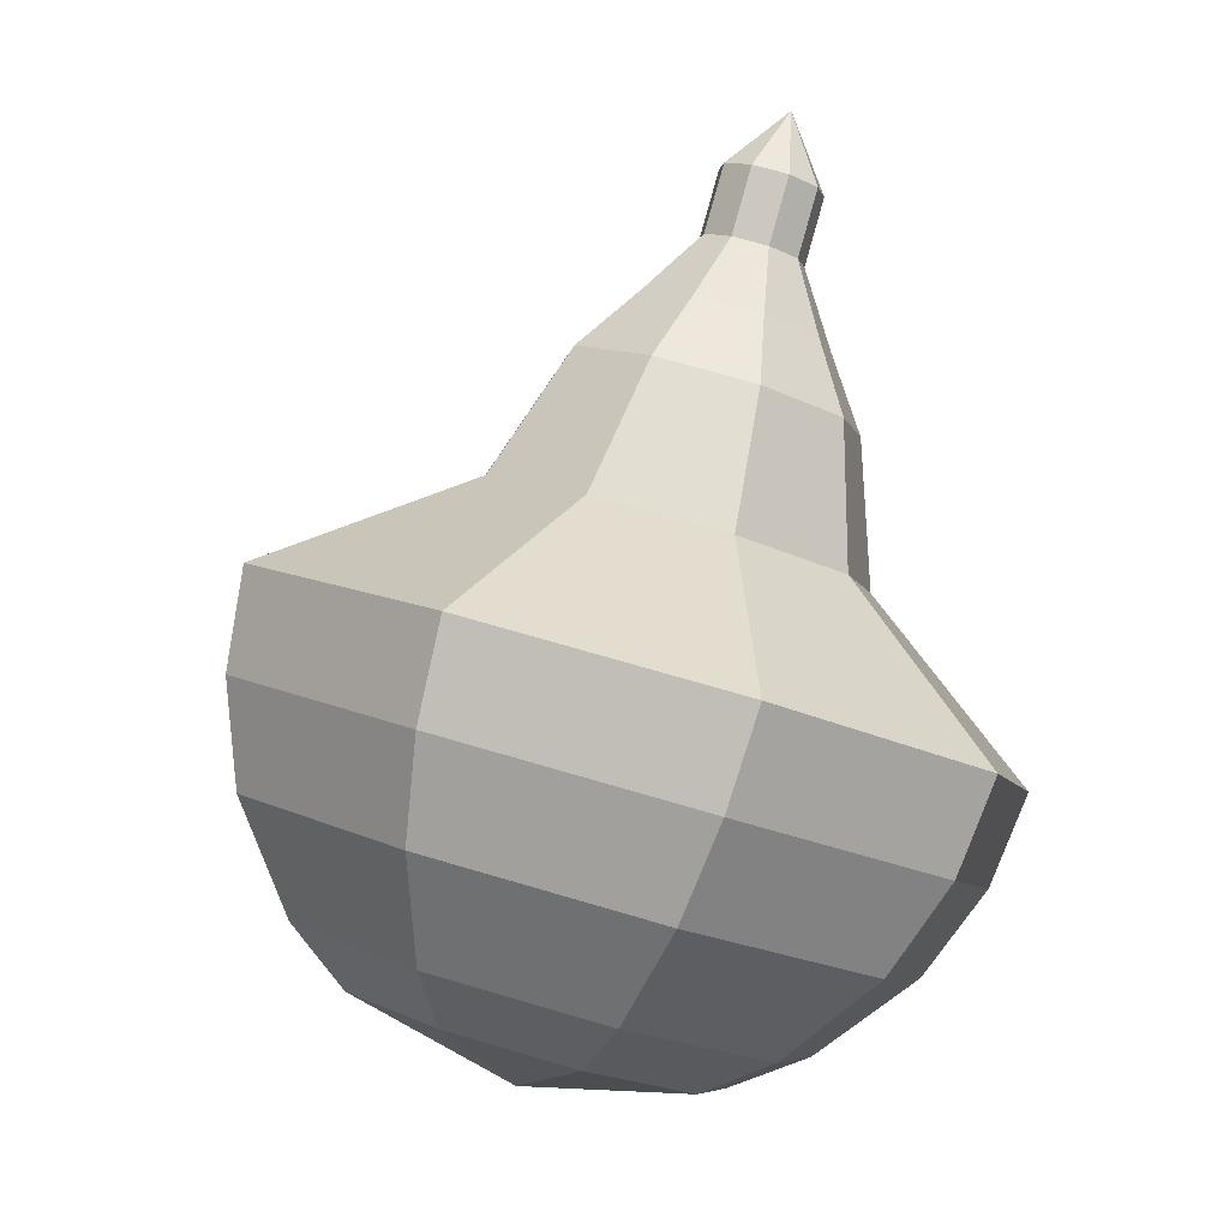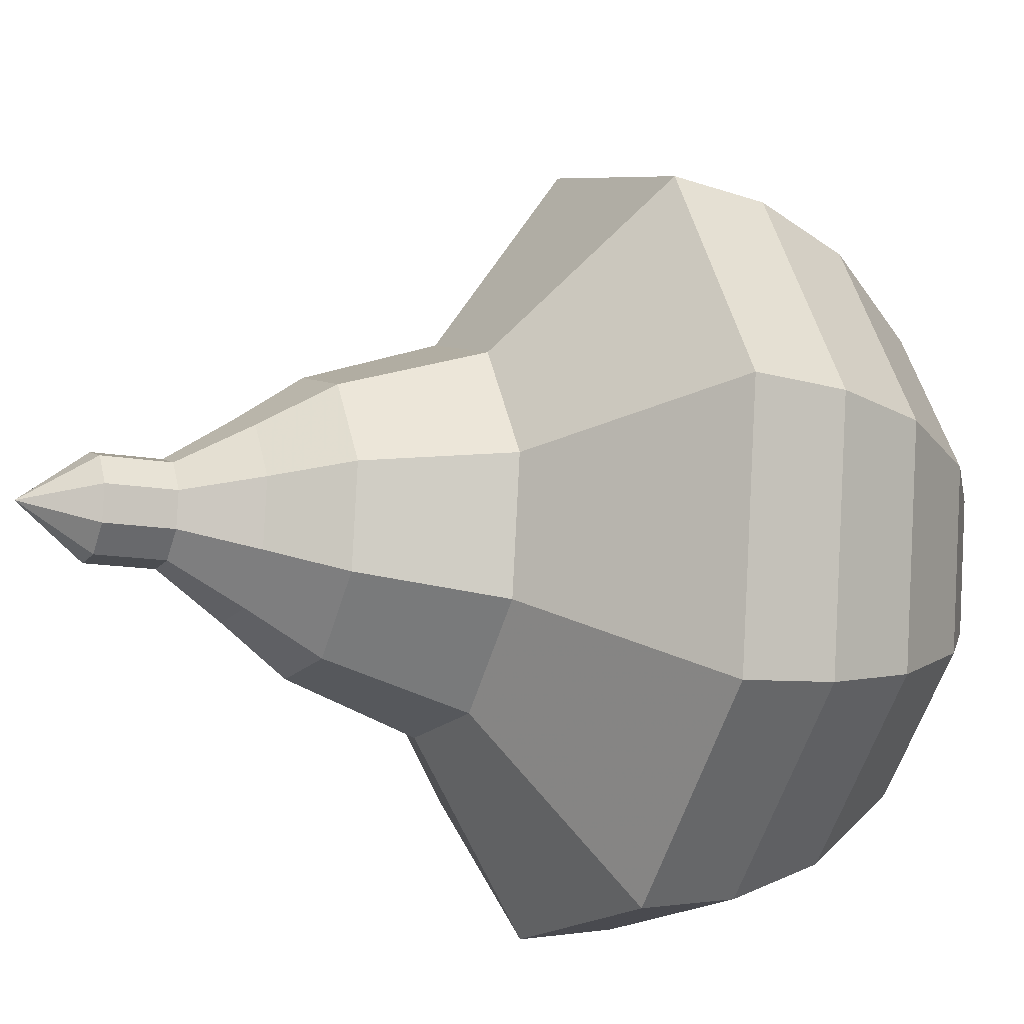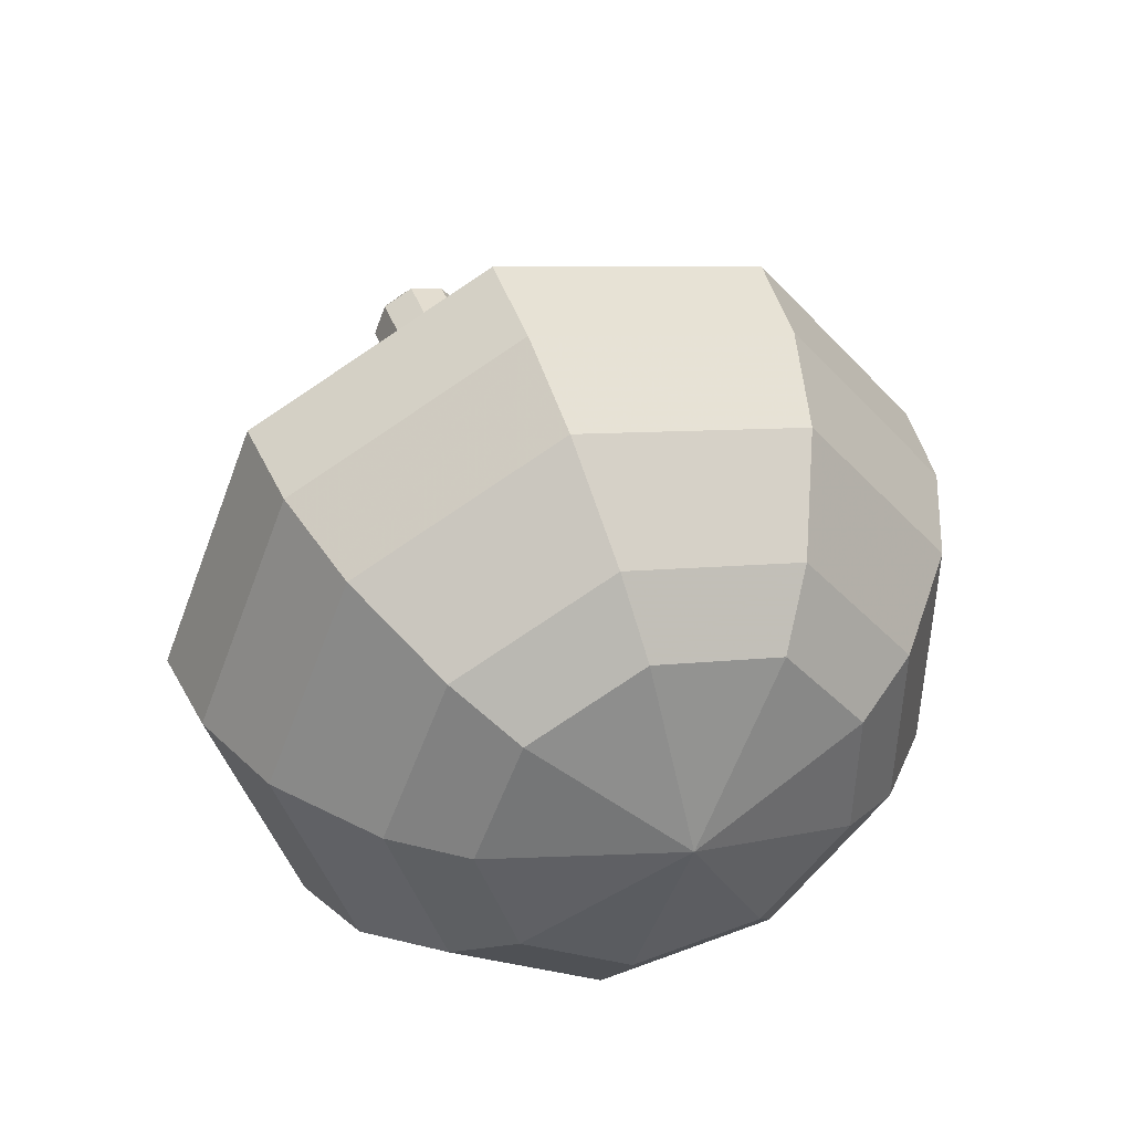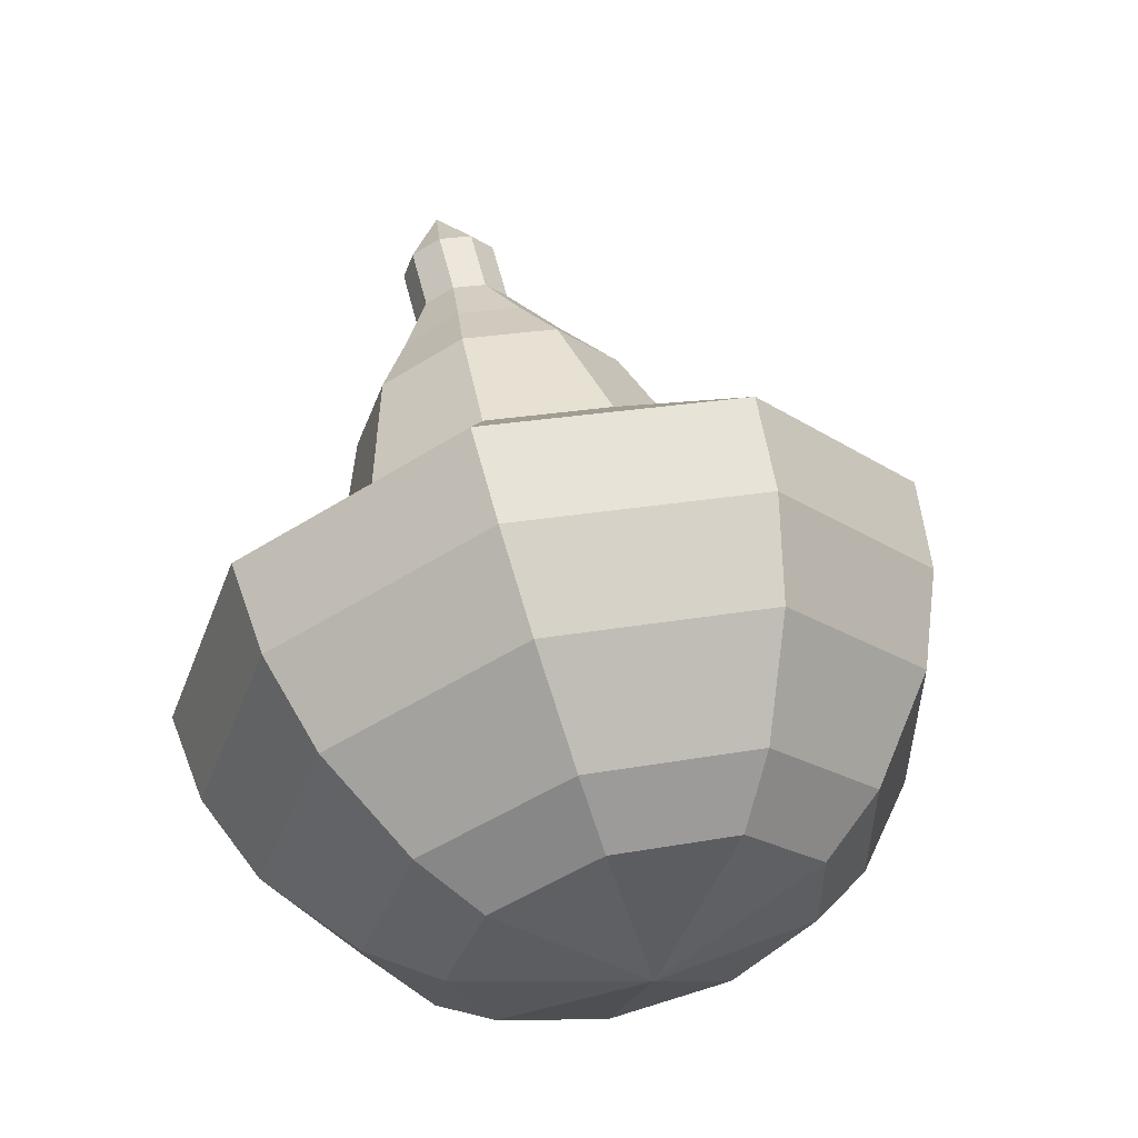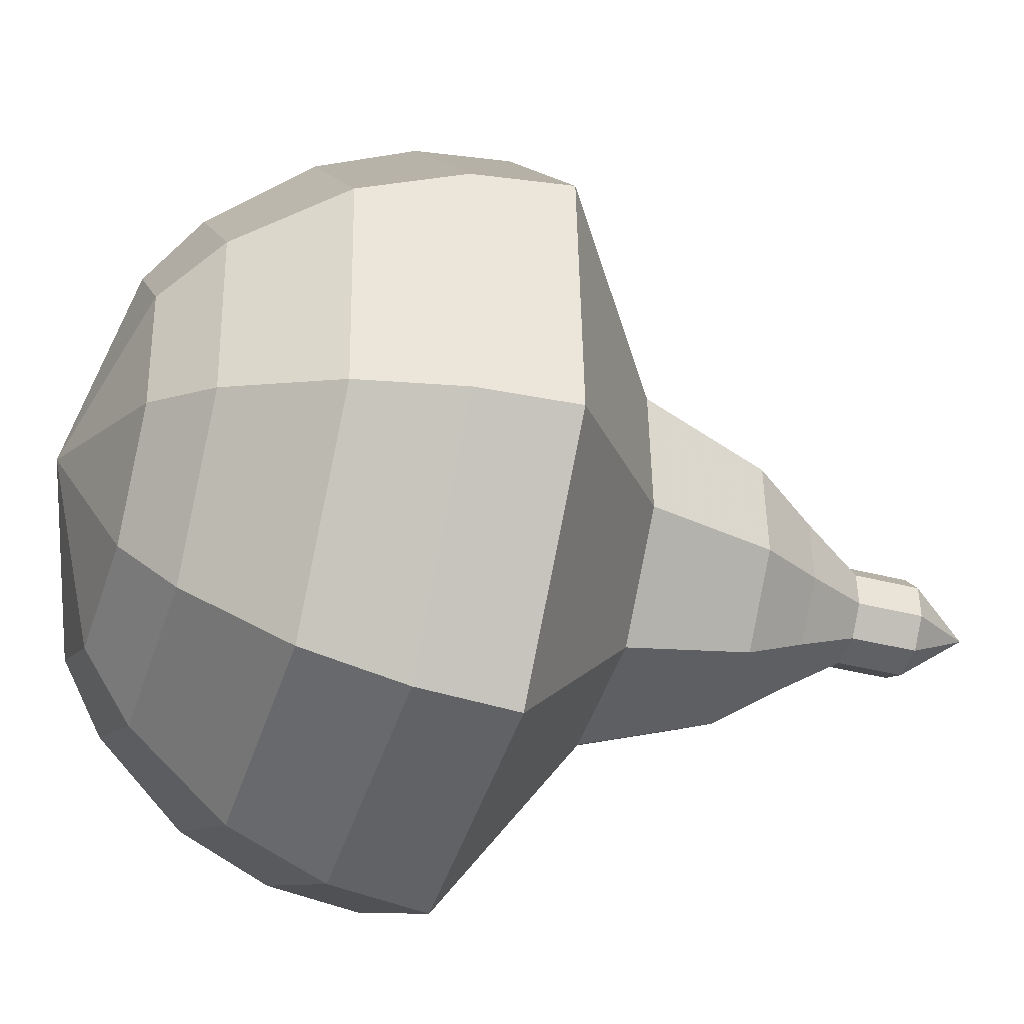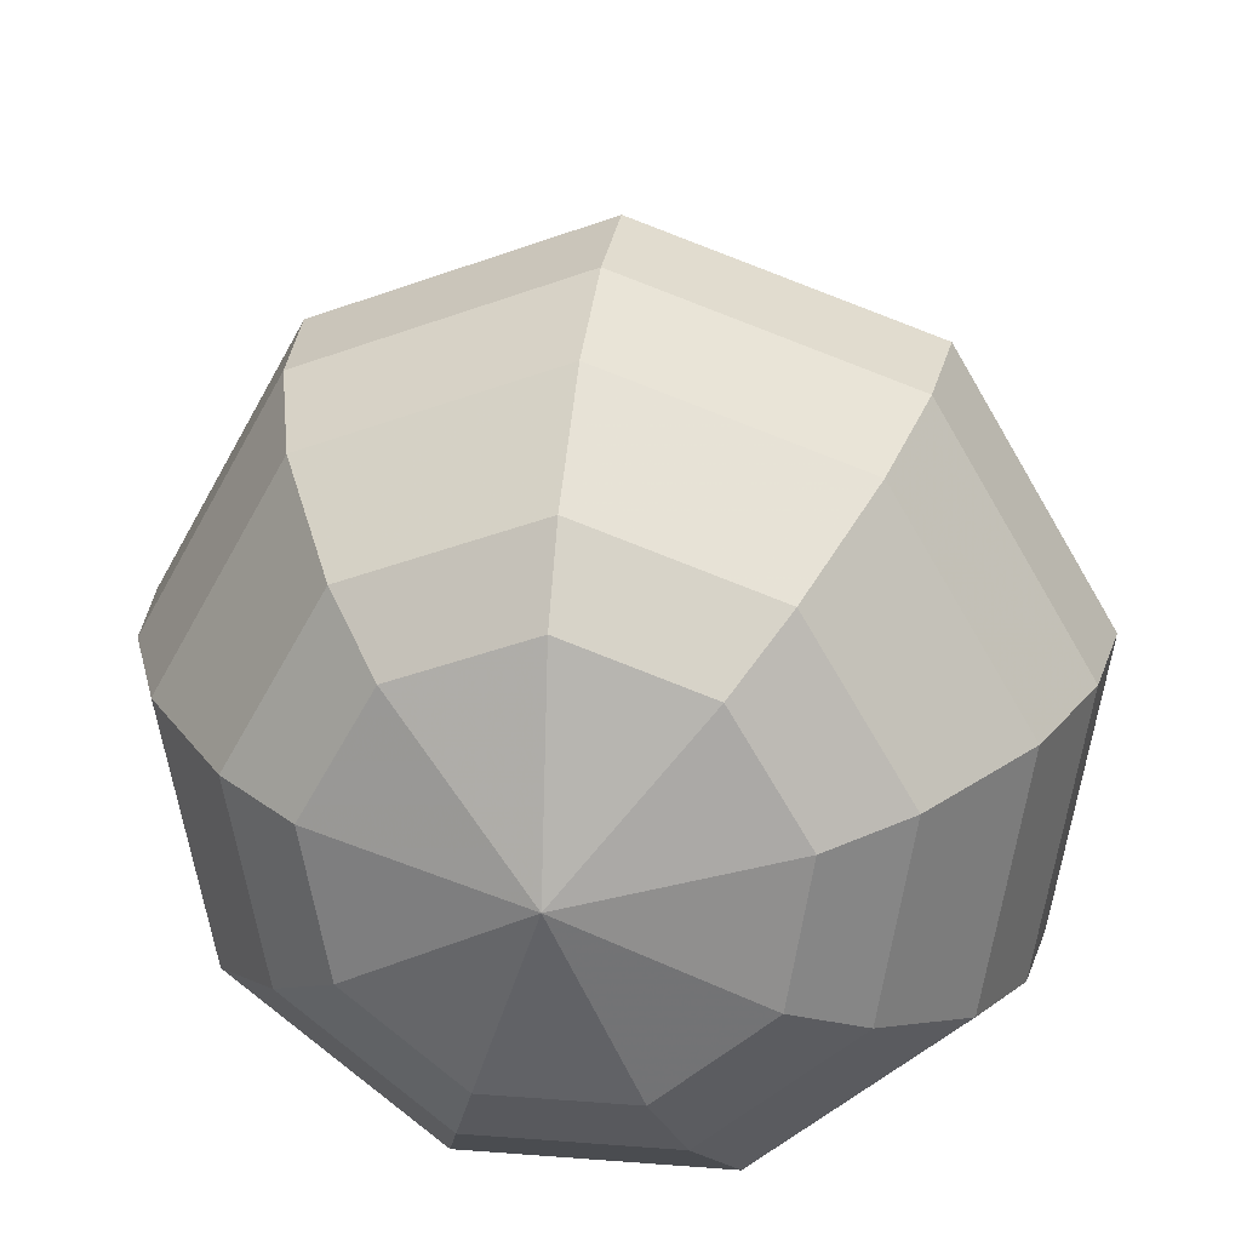
<metadata>
{"format":"obj","ext":"obj","renderer":"f3d","projection":"perspective","resolution":1024,"background":"white","views":[{"elev":-17.8,"azim":-79.7,"up":"+Z"},{"elev":-61.5,"azim":61.9,"up":"+Y"},{"elev":-61.8,"azim":28.5,"up":"+Z"},{"elev":-15.7,"azim":107.1,"up":"+Z"},{"elev":35.3,"azim":-108.0,"up":"+Y"},{"elev":41.0,"azim":177.7,"up":"+Y"}]}
</metadata>
<code>
g tube1
v 245.9 140.7 141.9
v 245.9 140.7 141.9
v 245.9 140.7 141.9
v 245.9 140.7 141.9
v 245.9 140.7 141.9
v 245.9 140.7 141.9
v 245.9 140.7 141.9
v 245.9 140.7 141.9
v 245.9 140.7 141.9
v 245.9 140.7 141.9
v 247 140.6 140.6
v 246.5 140.2 140.4
v 245.9 140.2 140.3
v 245.4 140.7 140.3
v 245.2 141.3 140.5
v 245.6 141.9 140.8
v 246.2 142.1 141
v 246.8 141.8 141
v 247.2 141.2 140.9
v 247 140.6 140.6
v 247.3 141 139.4
v 246.8 140.6 139.2
v 246.1 140.6 139.1
v 245.6 141.1 139.1
v 245.5 141.7 139.3
v 245.8 142.3 139.5
v 246.5 142.5 139.7
v 247.1 142.2 139.8
v 247.4 141.6 139.6
v 247.3 141 139.4
v 248.3 140.9 138.2
v 247.3 140.2 137.7
v 246.1 140.3 137.5
v 245.1 141.1 137.6
v 244.9 142.4 137.9
v 245.5 143.4 138.4
v 246.7 143.7 138.8
v 247.9 143.2 138.9
v 248.5 142.1 138.6
v 248.3 140.9 138.2
v 249.4 140.9 136.9
v 247.9 139.8 136.3
v 246 139.9 135.9
v 244.6 141.2 136
v 244.3 143 136.6
v 245.2 144.5 137.3
v 247 145 137.8
v 248.7 144.3 138
v 249.7 142.6 137.6
v 249.4 140.9 136.9
v 250.7 141.2 134.5
v 248.7 139.8 133.6
v 246.2 139.9 133.1
v 244.3 141.6 133.3
v 243.9 144 134
v 245.1 146 134.9
v 247.5 146.7 135.7
v 249.9 145.7 135.8
v 251.1 143.6 135.4
v 250.7 141.2 134.5
v 254.4 140 132
v 250.5 137.2 130.2
v 245.5 137.5 129.3
v 241.6 140.8 129.6
v 240.8 145.7 131.1
v 243.3 149.7 132.9
v 248 151.1 134.4
v 252.7 149.1 134.7
v 255.2 144.8 133.8
v 254.4 140 132
v 254.5 140.8 130.3
v 250.8 138 128.5
v 245.9 138.3 127.6
v 242.2 141.5 127.9
v 241.3 146.2 129.3
v 243.8 150.1 131.2
v 248.4 151.5 132.6
v 252.9 149.6 132.9
v 255.4 145.3 132
v 254.5 140.8 130.3
v 254.2 141.7 128.5
v 250.9 139.2 127
v 246.5 139.5 126.2
v 243.2 142.4 126.4
v 242.5 146.6 127.7
v 244.6 150.1 129.3
v 248.7 151.3 130.6
v 252.8 149.6 130.9
v 255 145.8 130
v 254.2 141.7 128.5
v 253.3 143.1 126.8
v 250.8 141.2 125.6
v 247.4 141.4 125
v 244.9 143.7 125.2
v 244.3 146.9 126.1
v 246 149.6 127.4
v 249.1 150.5 128.3
v 252.2 149.2 128.6
v 253.9 146.3 127.9
v 253.3 143.1 126.8
v 252.4 144.1 125.9
v 250.5 142.7 125
v 248 142.9 124.6
v 246.2 144.5 124.7
v 245.8 146.9 125.4
v 247 148.8 126.3
v 249.3 149.5 127
v 251.6 148.5 127.2
v 252.8 146.4 126.8
v 252.4 144.1 125.9
v 249.5 146.3 125
v 249.5 146.3 125
v 249.5 146.3 125
v 249.5 146.3 125
v 249.5 146.3 125
v 249.5 146.3 125
v 249.5 146.3 125
v 249.5 146.3 125
v 249.5 146.3 125
v 249.5 146.3 125
f 1 2 12
f 12 11 1
f 2 3 13
f 13 12 2
f 3 4 14
f 14 13 3
f 4 5 15
f 15 14 4
f 5 6 16
f 16 15 5
f 6 7 17
f 17 16 6
f 7 8 18
f 18 17 7
f 8 9 19
f 19 18 8
f 9 10 20
f 20 19 9
f 11 12 22
f 22 21 11
f 12 13 23
f 23 22 12
f 13 14 24
f 24 23 13
f 14 15 25
f 25 24 14
f 15 16 26
f 26 25 15
f 16 17 27
f 27 26 16
f 17 18 28
f 28 27 17
f 18 19 29
f 29 28 18
f 19 20 30
f 30 29 19
f 21 22 32
f 32 31 21
f 22 23 33
f 33 32 22
f 23 24 34
f 34 33 23
f 24 25 35
f 35 34 24
f 25 26 36
f 36 35 25
f 26 27 37
f 37 36 26
f 27 28 38
f 38 37 27
f 28 29 39
f 39 38 28
f 29 30 40
f 40 39 29
f 31 32 42
f 42 41 31
f 32 33 43
f 43 42 32
f 33 34 44
f 44 43 33
f 34 35 45
f 45 44 34
f 35 36 46
f 46 45 35
f 36 37 47
f 47 46 36
f 37 38 48
f 48 47 37
f 38 39 49
f 49 48 38
f 39 40 50
f 50 49 39
f 41 42 52
f 52 51 41
f 42 43 53
f 53 52 42
f 43 44 54
f 54 53 43
f 44 45 55
f 55 54 44
f 45 46 56
f 56 55 45
f 46 47 57
f 57 56 46
f 47 48 58
f 58 57 47
f 48 49 59
f 59 58 48
f 49 50 60
f 60 59 49
f 51 52 62
f 62 61 51
f 52 53 63
f 63 62 52
f 53 54 64
f 64 63 53
f 54 55 65
f 65 64 54
f 55 56 66
f 66 65 55
f 56 57 67
f 67 66 56
f 57 58 68
f 68 67 57
f 58 59 69
f 69 68 58
f 59 60 70
f 70 69 59
f 61 62 72
f 72 71 61
f 62 63 73
f 73 72 62
f 63 64 74
f 74 73 63
f 64 65 75
f 75 74 64
f 65 66 76
f 76 75 65
f 66 67 77
f 77 76 66
f 67 68 78
f 78 77 67
f 68 69 79
f 79 78 68
f 69 70 80
f 80 79 69
f 71 72 82
f 82 81 71
f 72 73 83
f 83 82 72
f 73 74 84
f 84 83 73
f 74 75 85
f 85 84 74
f 75 76 86
f 86 85 75
f 76 77 87
f 87 86 76
f 77 78 88
f 88 87 77
f 78 79 89
f 89 88 78
f 79 80 90
f 90 89 79
f 81 82 92
f 92 91 81
f 82 83 93
f 93 92 82
f 83 84 94
f 94 93 83
f 84 85 95
f 95 94 84
f 85 86 96
f 96 95 85
f 86 87 97
f 97 96 86
f 87 88 98
f 98 97 87
f 88 89 99
f 99 98 88
f 89 90 100
f 100 99 89
f 91 92 102
f 102 101 91
f 92 93 103
f 103 102 92
f 93 94 104
f 104 103 93
f 94 95 105
f 105 104 94
f 95 96 106
f 106 105 95
f 96 97 107
f 107 106 96
f 97 98 108
f 108 107 97
f 98 99 109
f 109 108 98
f 99 100 110
f 110 109 99
f 101 102 112
f 112 111 101
f 102 103 113
f 113 112 102
f 103 104 114
f 114 113 103
f 104 105 115
f 115 114 104
f 105 106 116
f 116 115 105
f 106 107 117
f 117 116 106
f 107 108 118
f 118 117 107
f 108 109 119
f 119 118 108
f 109 110 120
f 120 119 109
g

</code>
